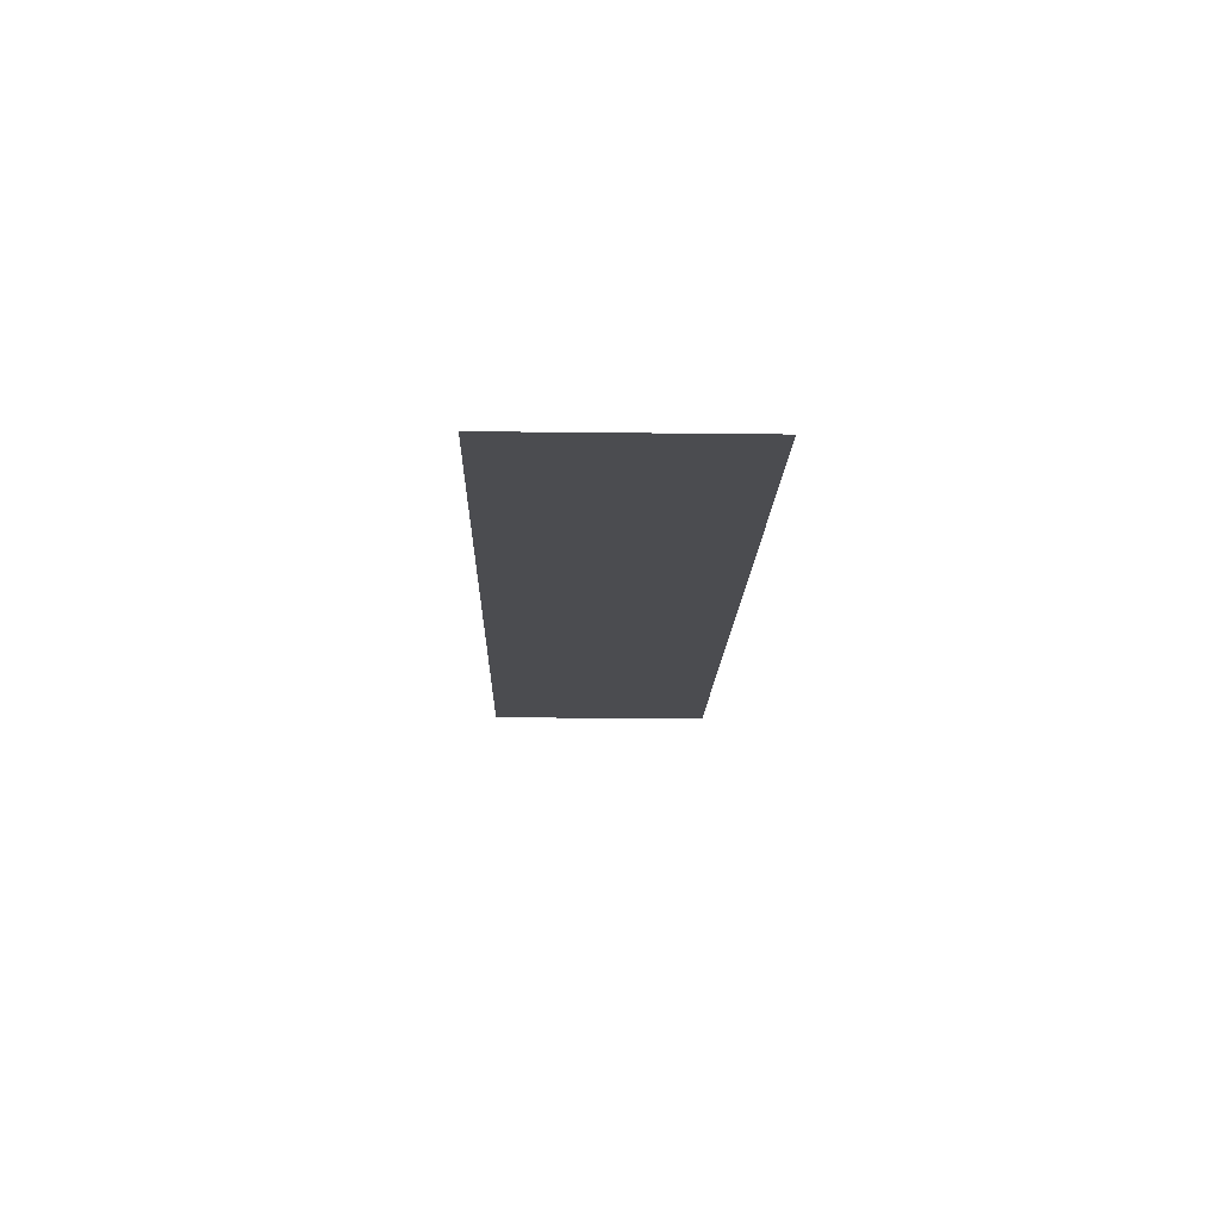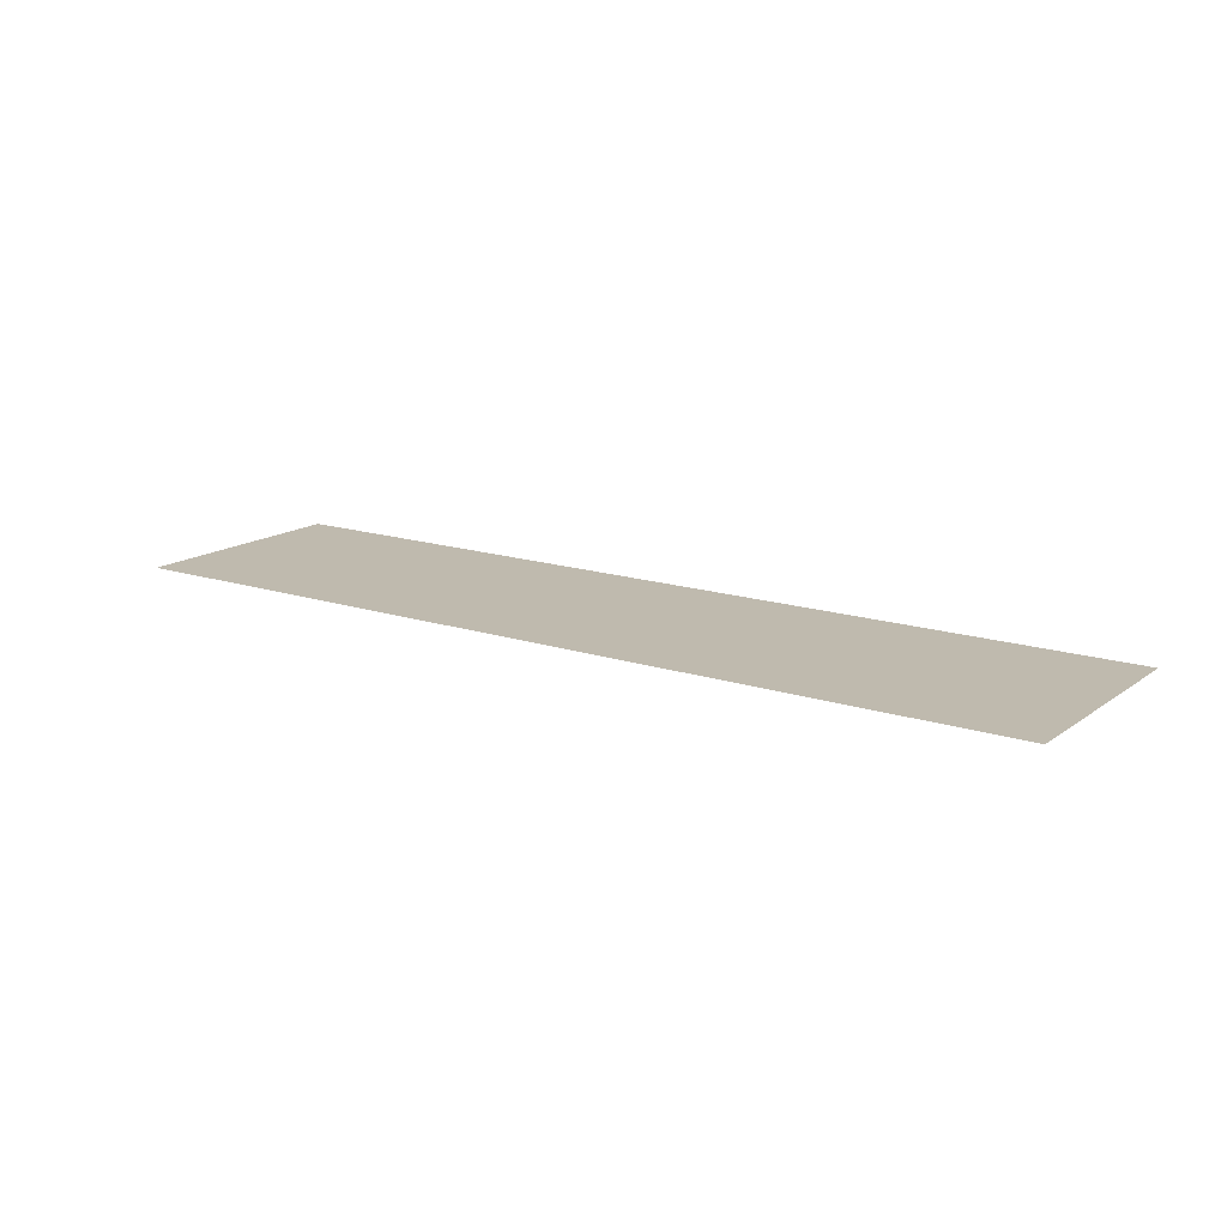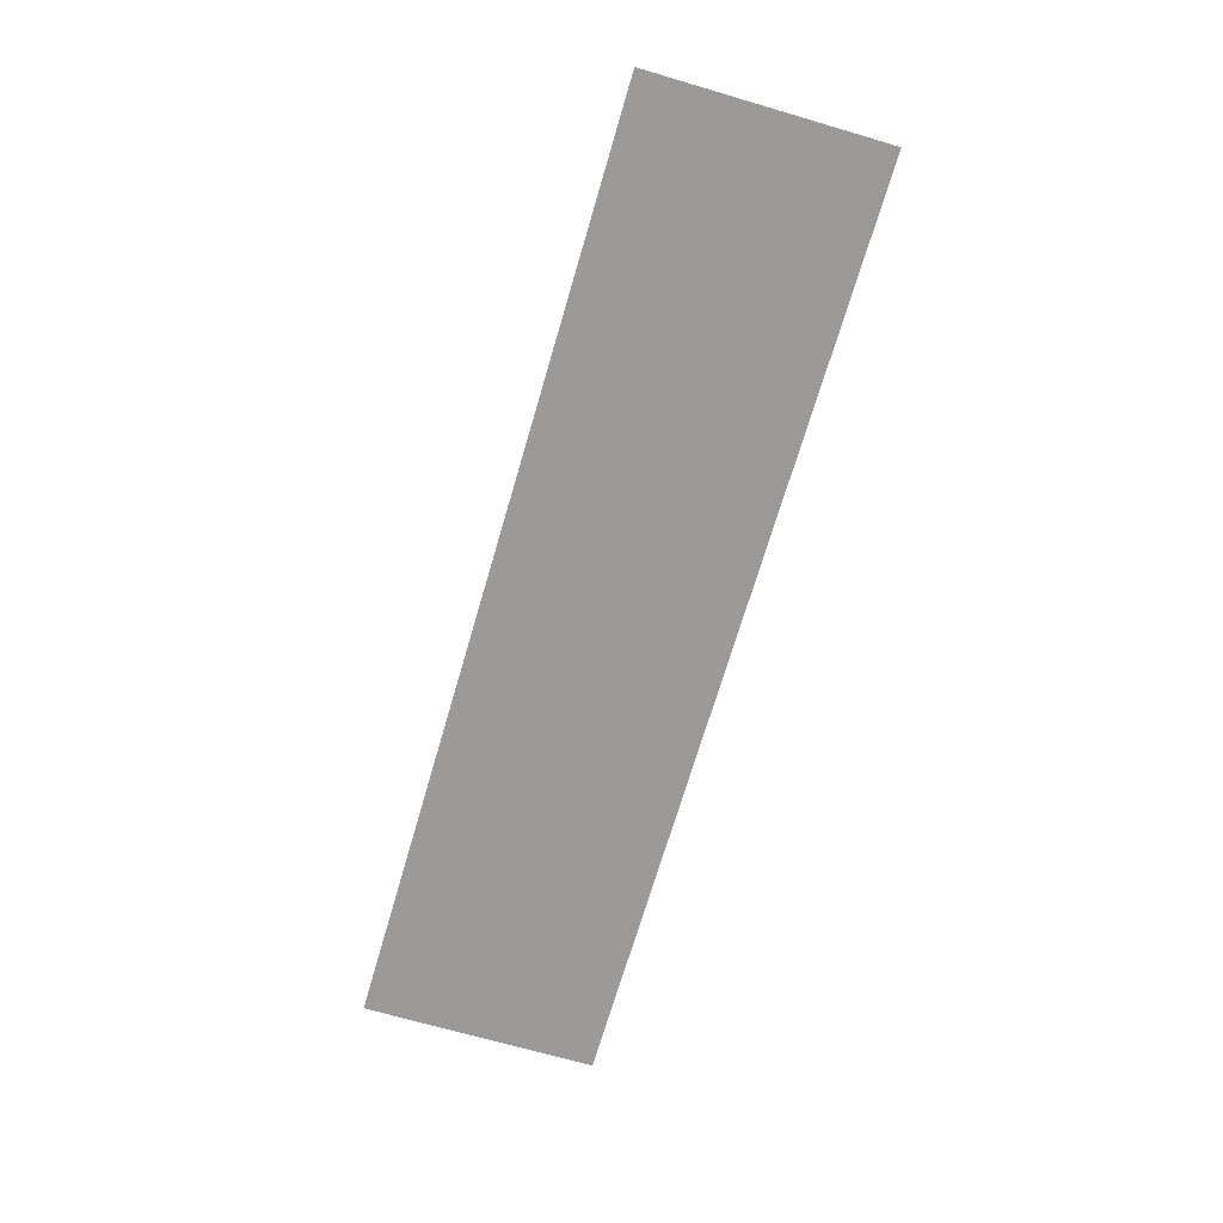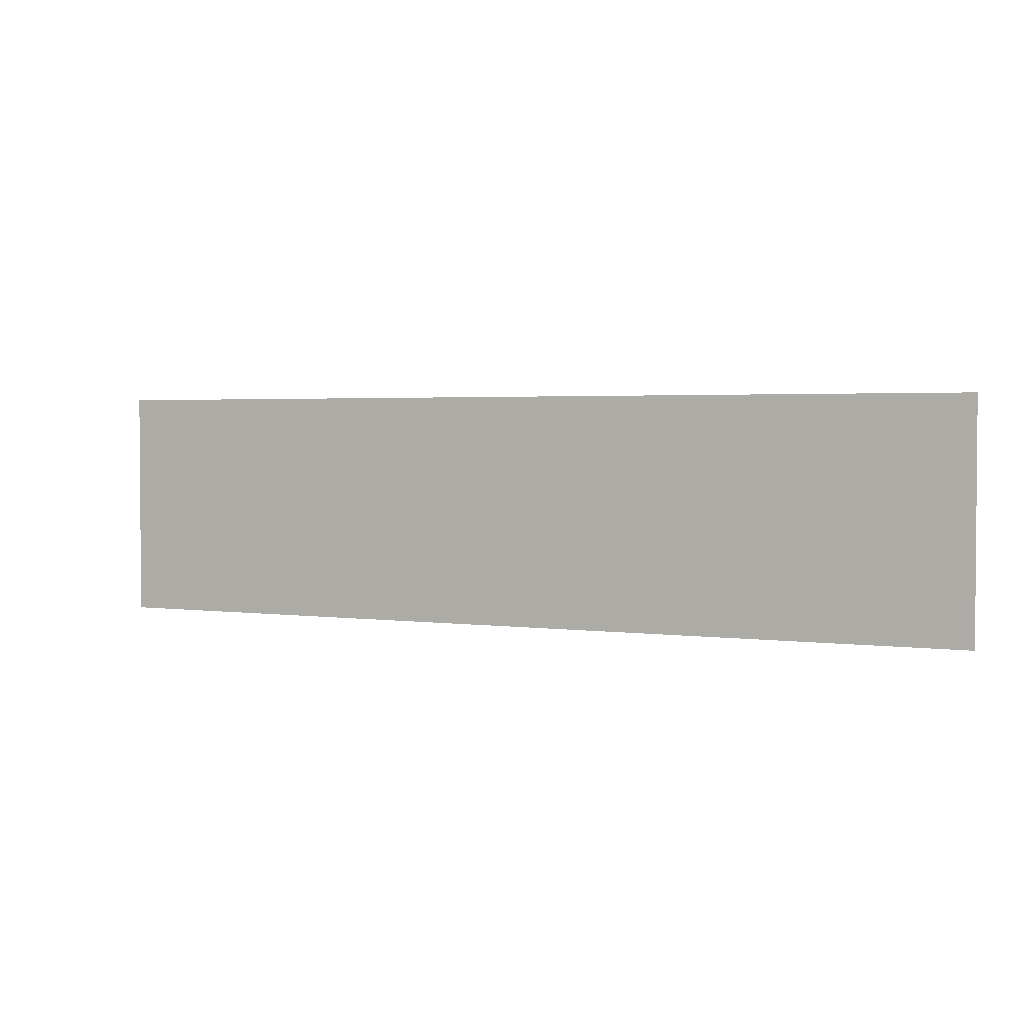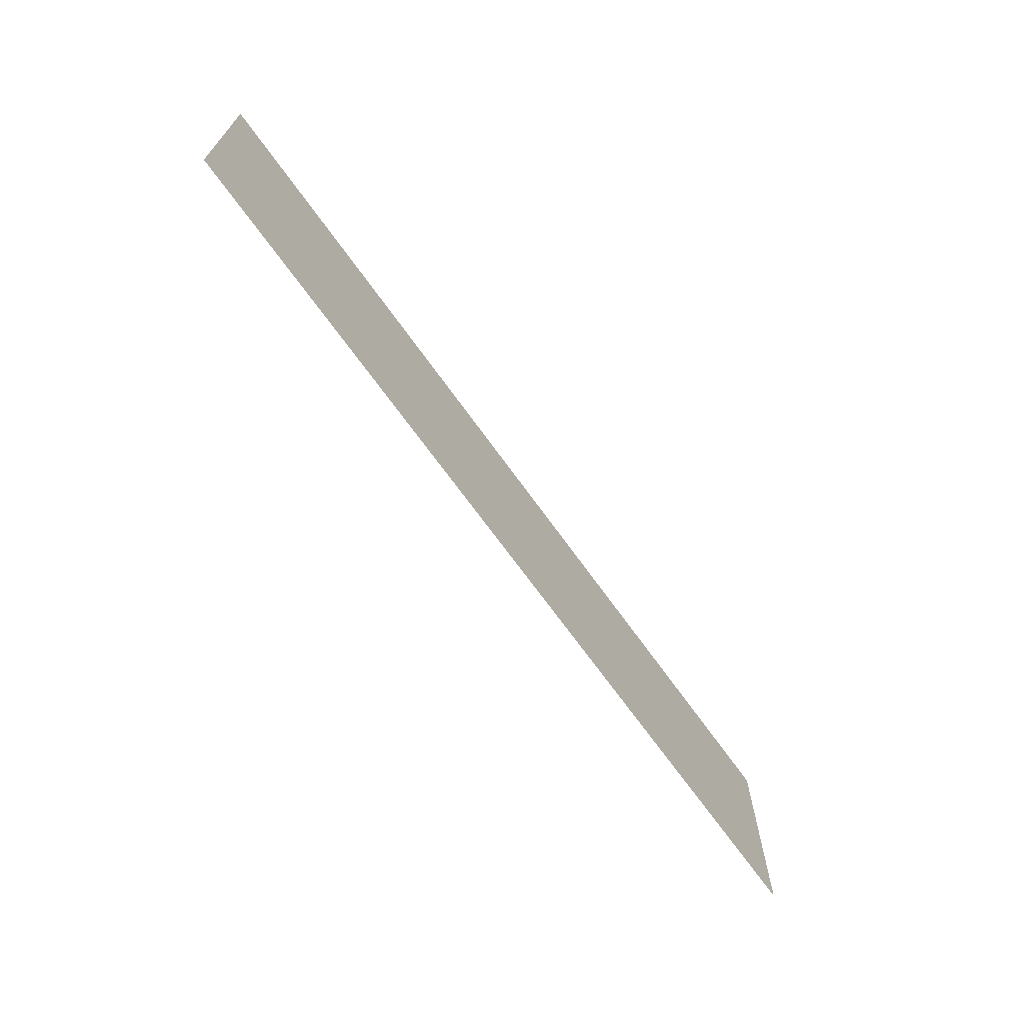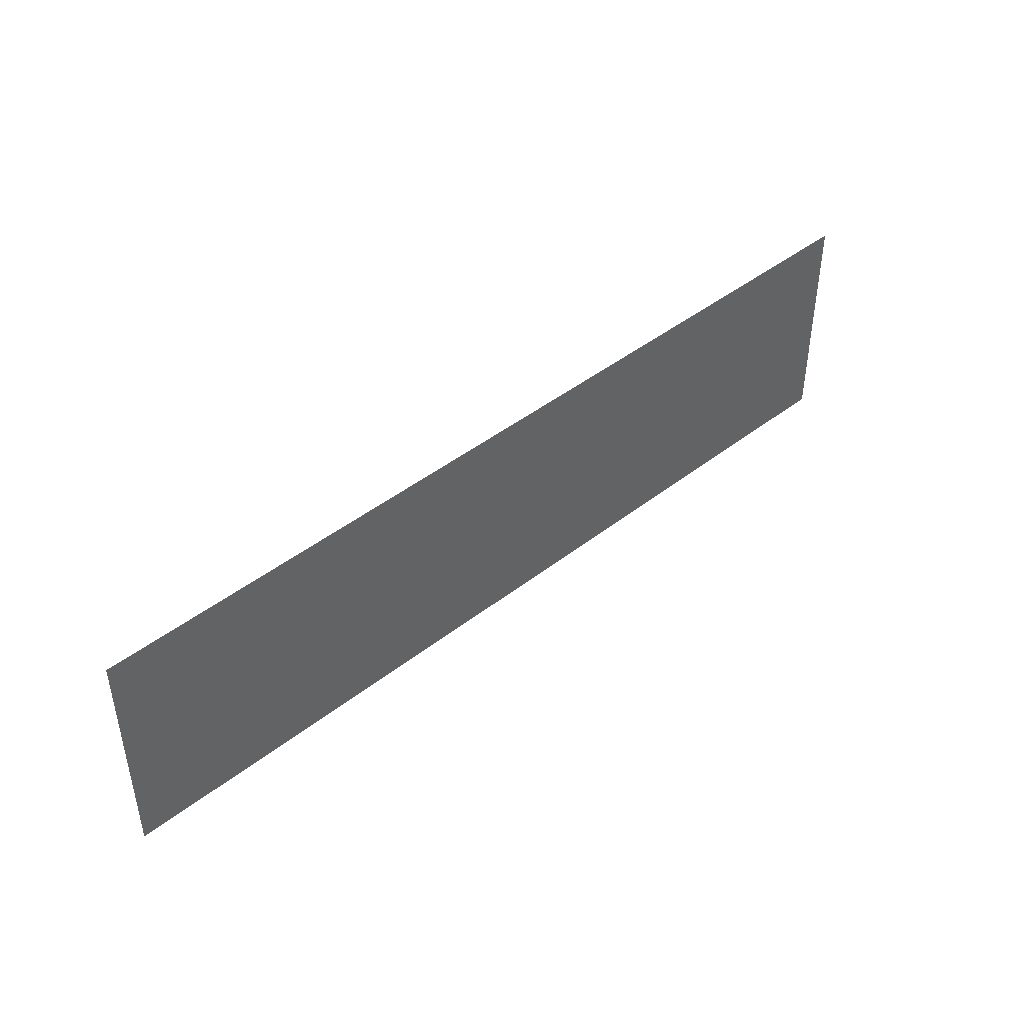
<metadata>
{"format":"obj","ext":"obj","renderer":"f3d","projection":"perspective","resolution":1024,"background":"white","views":[{"elev":-15.2,"azim":88.5,"up":"+Y"},{"elev":15.5,"azim":-145.4,"up":"+Y"},{"elev":-69.5,"azim":-106.3,"up":"+Y"},{"elev":2.5,"azim":-153.8,"up":"+Z"},{"elev":-68.0,"azim":-54.6,"up":"+Z"},{"elev":43.6,"azim":137.3,"up":"+Z"}]}
</metadata>
<code>
v 0.03125 0 0.03125
v -0.03125 0 0.03125
v -0.03125 0 -0.03125
v 0.03125 0 -0.03125
v 0.125 0 -0.03125
v 0.125 0 0.03125
v -0.125 0 0.03125
v -0.125 0 -0.03125
f 1 2 3
f 1 3 4
f 1 4 5
f 1 5 6
f 3 2 7
f 3 7 8

</code>
